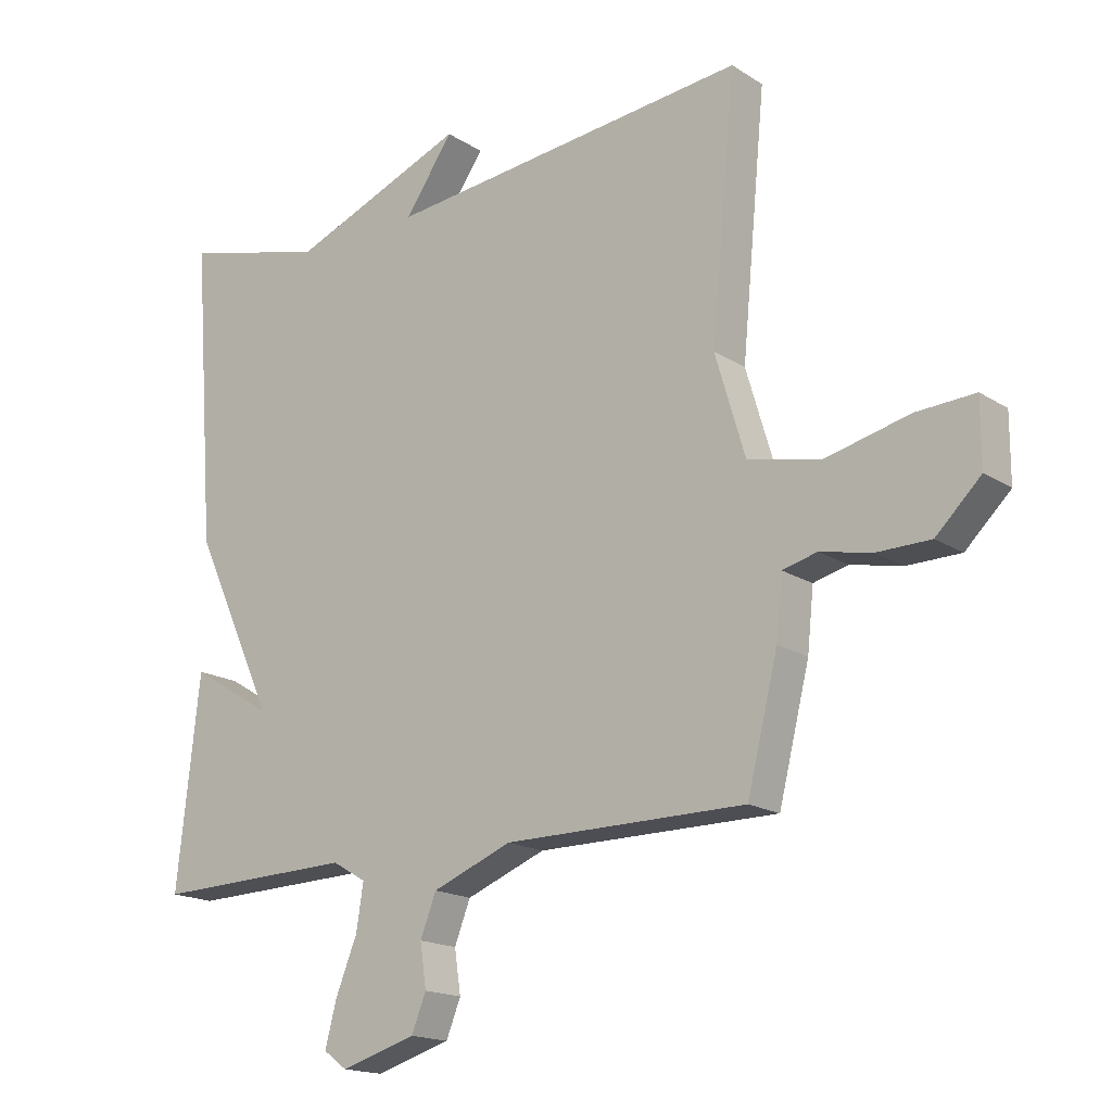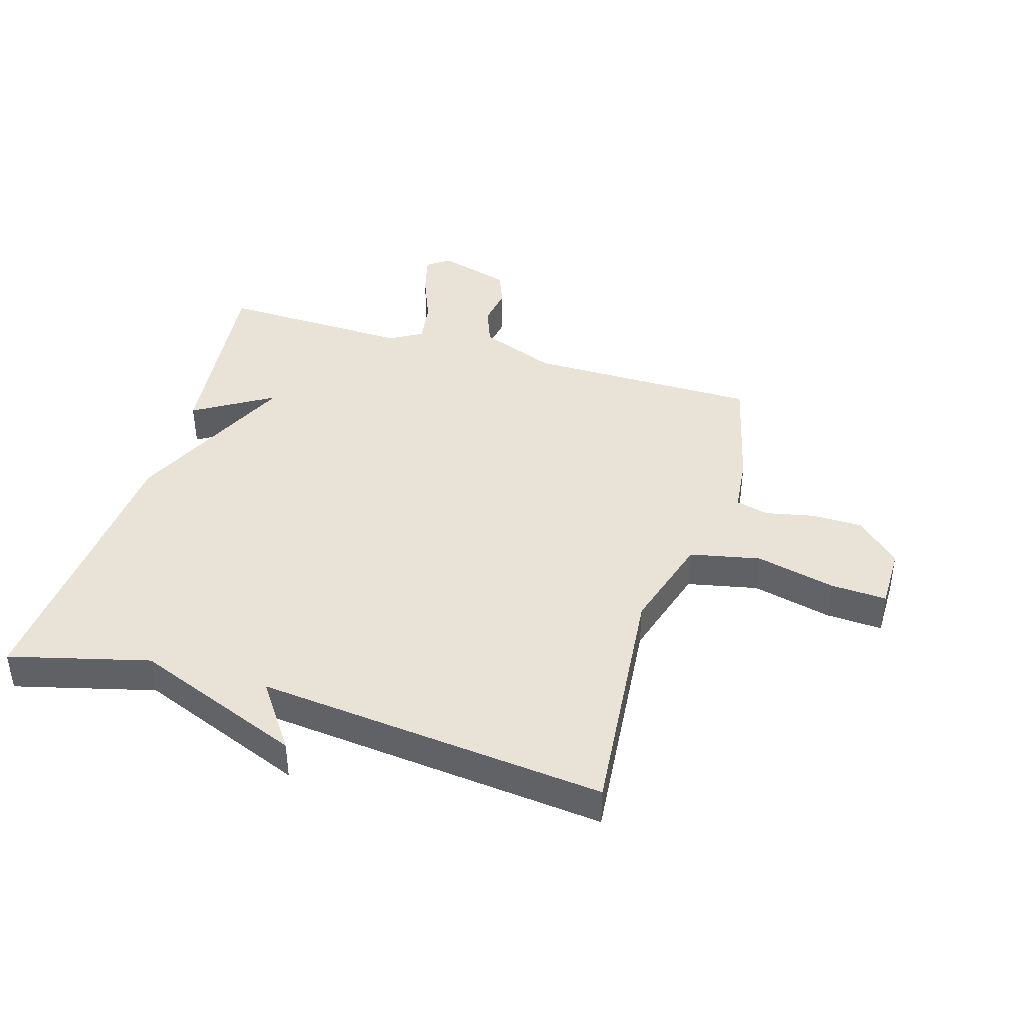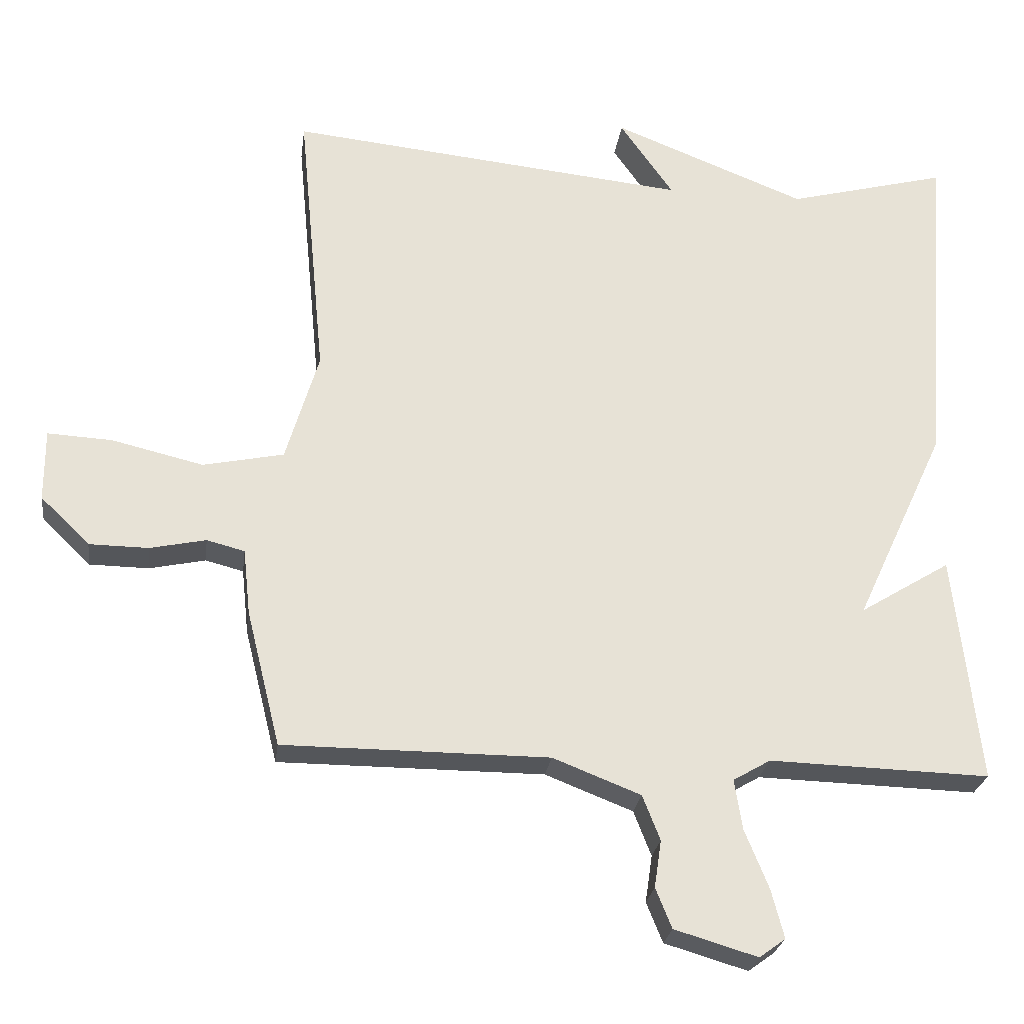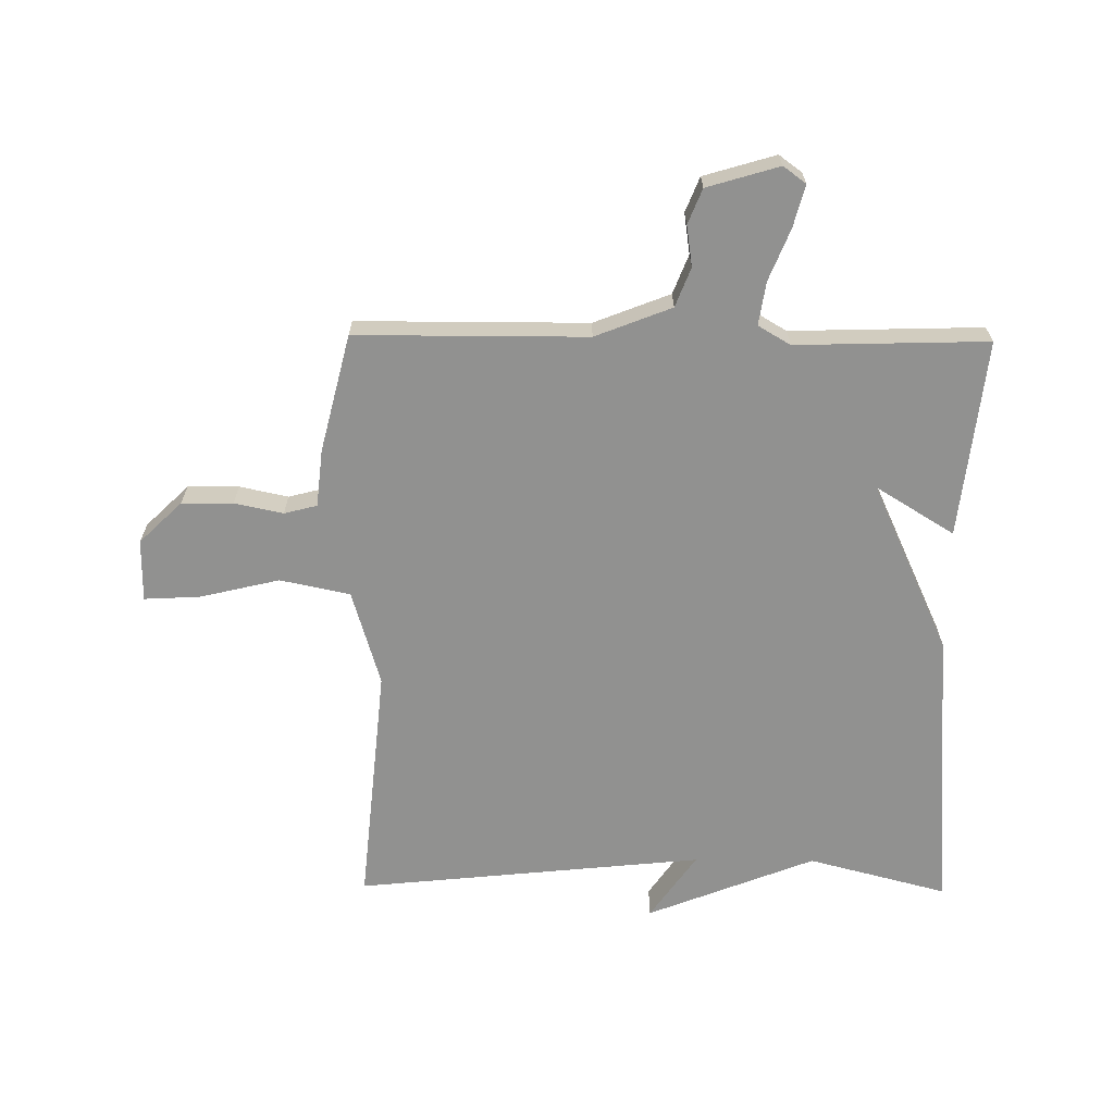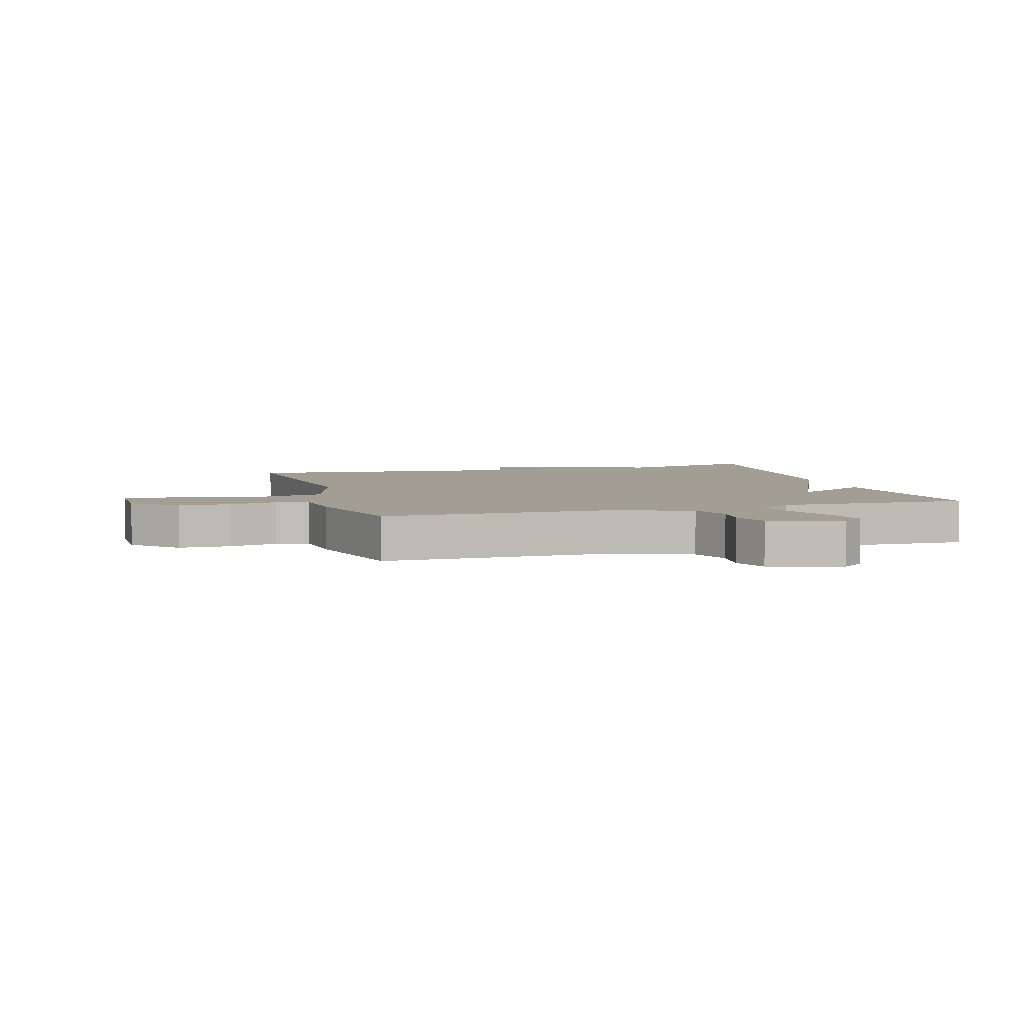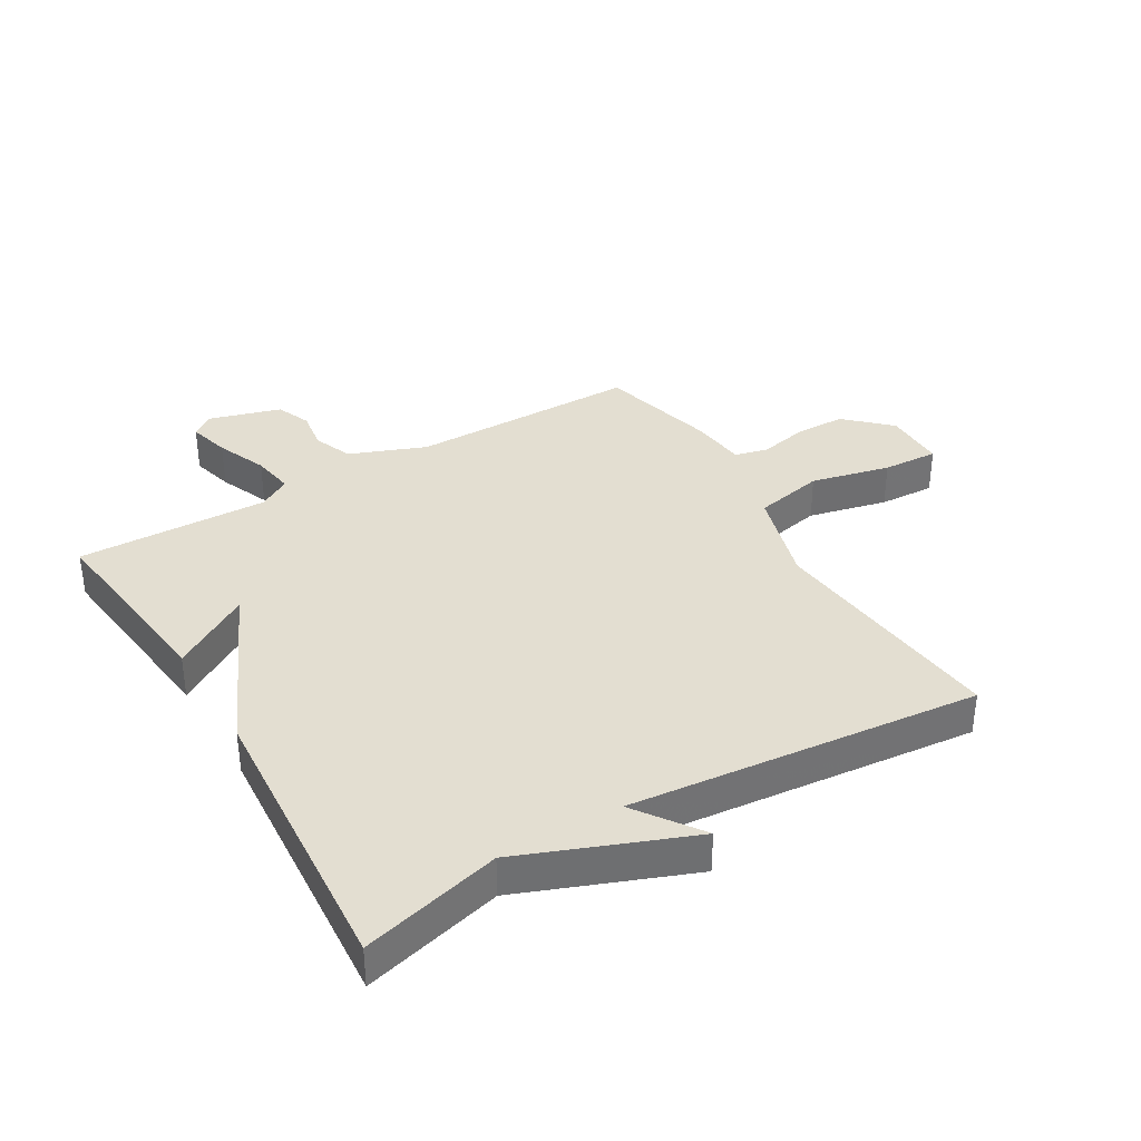
<metadata>
{"format":"obj","ext":"obj","renderer":"f3d","projection":"perspective","resolution":1024,"background":"white","views":[{"elev":-17.2,"azim":38.5,"up":"+Z"},{"elev":41.7,"azim":16.7,"up":"+Y"},{"elev":-25.5,"azim":172.6,"up":"+Z"},{"elev":-66.0,"azim":179.4,"up":"+Y"},{"elev":5.1,"azim":163.5,"up":"+Y"},{"elev":36.0,"azim":-30.8,"up":"+Y"}]}
</metadata>
<code>
v 0.5 0.07 0.5
v 0.462 0.07 0.101
v 0.509 0.07 -0.057
v 0.624 0.07 -0.081
v 0.754 0.07 -0.05
v 0.846 0.07 -0.045
v 0.846 0.07 -0.147
v 0.776 0.07 -0.215
v 0.692 0.07 -0.216
v 0.612 0.07 -0.199
v 0.558 0.07 -0.213
v 0.548 0.07 -0.307
v 0.5 0.07 -0.5
v 0.122 0.07 -0.501
v -0.003 0.07 -0.55
v -0.028 0.07 -0.614
v -0.018 0.07 -0.681
v -0.041 0.07 -0.738
v -0.159 0.07 -0.773
v -0.196 0.07 -0.746
v -0.178 0.07 -0.677
v -0.144 0.07 -0.593
v -0.133 0.07 -0.522
v -0.186 0.07 -0.491
v -0.5 0.07 -0.5
v -0.464 0.07 -0.175
v -0.335 0.07 -0.254
v -0.464 0.07 0.025
v -0.5 0.07 0.5
v -0.272 0.07 0.441
v 0.004 0.07 0.55
v -0.072 0.07 0.441
v 0.5 0 0.5
v 0.462 0 0.101
v 0.509 0 -0.057
v 0.624 0 -0.081
v 0.754 0 -0.05
v 0.846 0 -0.045
v 0.846 0 -0.147
v 0.776 0 -0.215
v 0.692 0 -0.216
v 0.612 0 -0.199
v 0.558 0 -0.213
v 0.548 0 -0.307
v 0.5 0 -0.5
v 0.122 0 -0.501
v -0.003 0 -0.55
v -0.028 0 -0.614
v -0.018 0 -0.681
v -0.041 0 -0.738
v -0.159 0 -0.773
v -0.196 0 -0.746
v -0.178 0 -0.677
v -0.144 0 -0.593
v -0.133 0 -0.522
v -0.186 0 -0.491
v -0.5 0 -0.5
v -0.464 0 -0.175
v -0.335 0 -0.254
v -0.464 0 0.025
v -0.5 0 0.5
v -0.272 0 0.441
v 0.004 0 0.55
v -0.072 0 0.441
f 30 31 32
f 27 28 29 30
f 27 30 32
f 24 25 26 27
f 32 1 2
f 27 32 2
f 24 27 2
f 23 24 2
f 20 21 22
f 19 20 22
f 18 19 22
f 17 18 22
f 16 17 22
f 15 16 22 23
f 23 2 3
f 15 23 3
f 14 15 3
f 13 14 3
f 12 13 3
f 11 12 3
f 8 9 10
f 7 8 10
f 6 7 10
f 5 6 10
f 4 5 10
f 3 4 10 11
f 64 63 62
f 62 61 60 59
f 64 62 59
f 59 58 57 56
f 34 33 64
f 34 64 59
f 34 59 56
f 34 56 55
f 54 53 52
f 54 52 51
f 54 51 50
f 54 50 49
f 54 49 48
f 55 54 48 47
f 35 34 55
f 35 55 47
f 35 47 46
f 35 46 45
f 35 45 44
f 35 44 43
f 42 41 40
f 42 40 39
f 42 39 38
f 42 38 37
f 42 37 36
f 43 42 36 35
f 1 33 34 2
f 2 34 35 3
f 3 35 36 4
f 4 36 37 5
f 5 37 38 6
f 6 38 39 7
f 7 39 40 8
f 8 40 41 9
f 9 41 42 10
f 10 42 43 11
f 11 43 44 12
f 12 44 45 13
f 13 45 46 14
f 14 46 47 15
f 15 47 48 16
f 16 48 49 17
f 17 49 50 18
f 18 50 51 19
f 19 51 52 20
f 20 52 53 21
f 21 53 54 22
f 22 54 55 23
f 23 55 56 24
f 24 56 57 25
f 25 57 58 26
f 26 58 59 27
f 27 59 60 28
f 28 60 61 29
f 29 61 62 30
f 30 62 63 31
f 31 63 64 32
f 32 64 33 1

</code>
